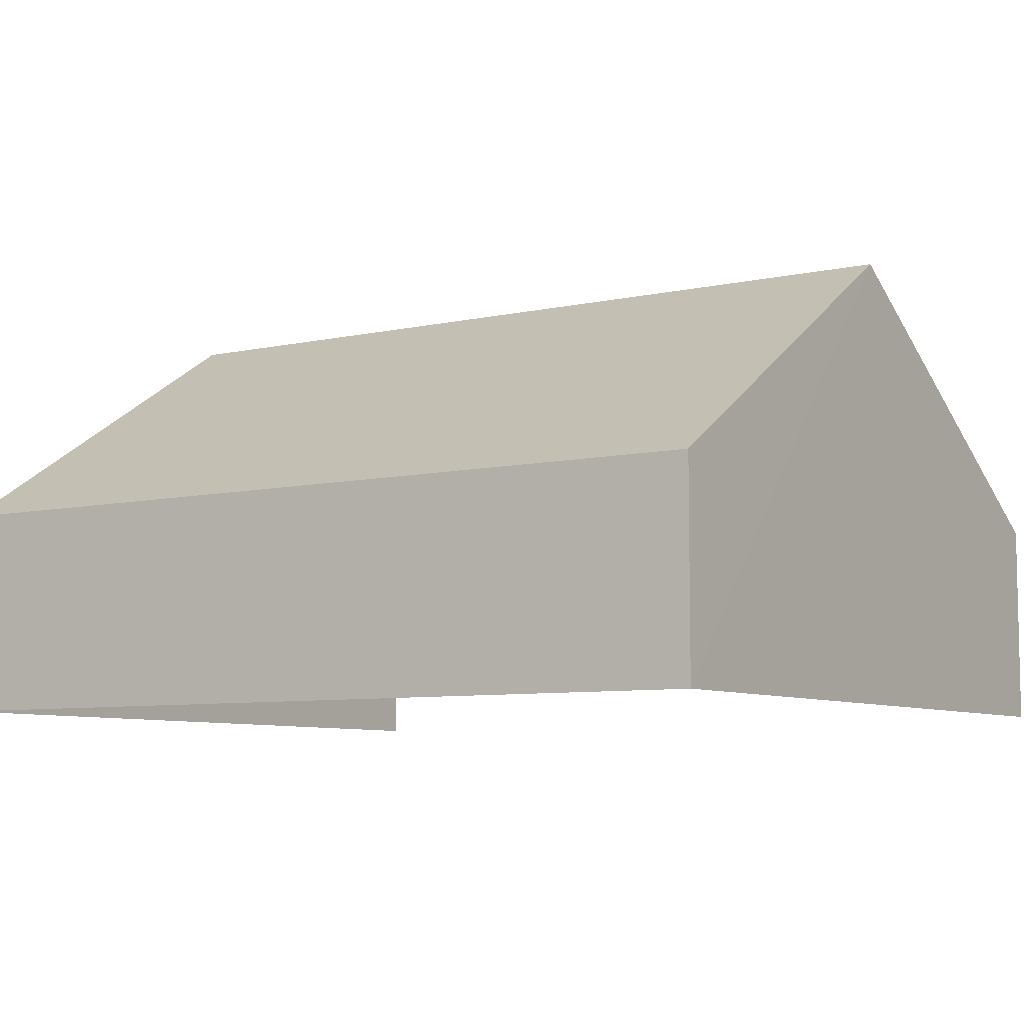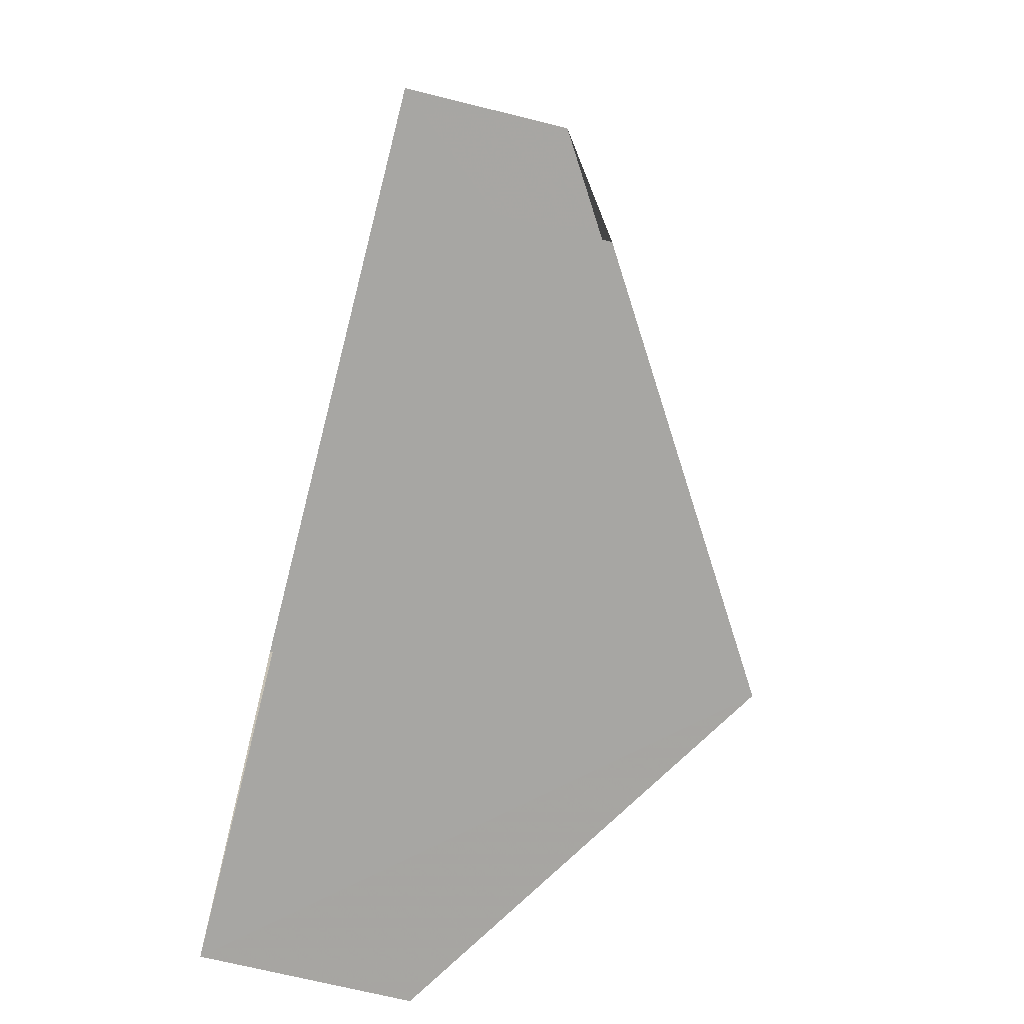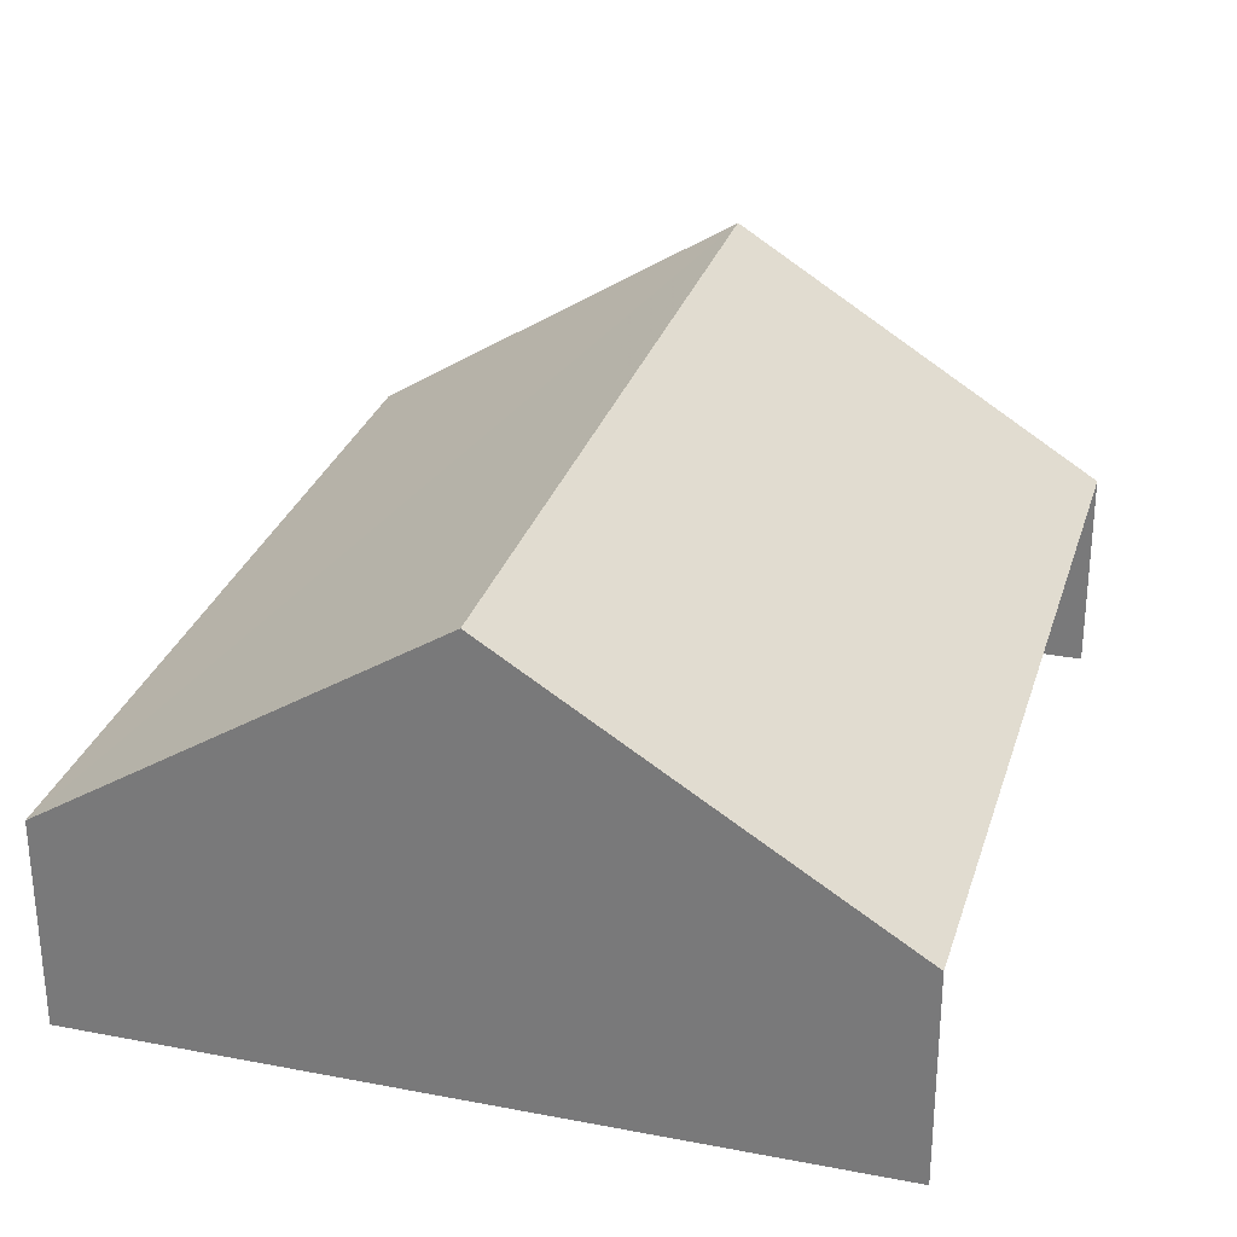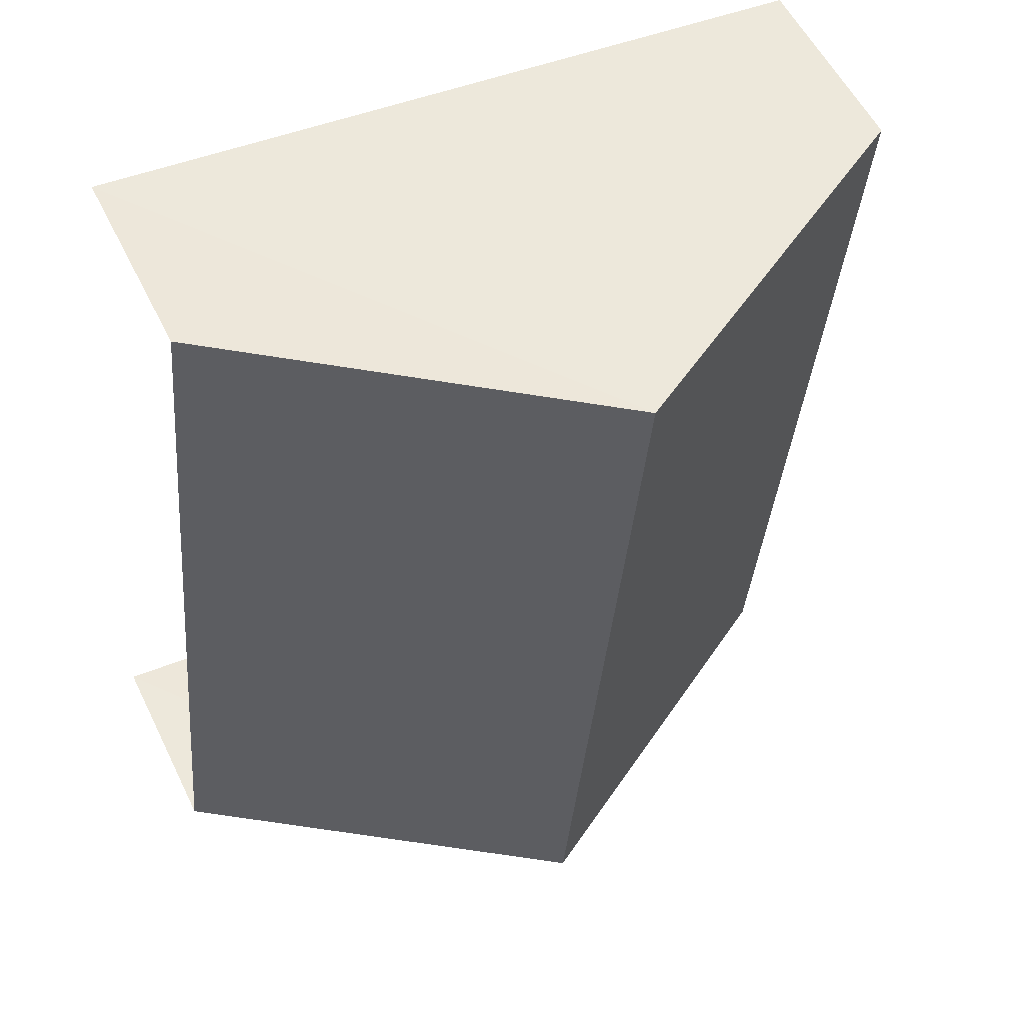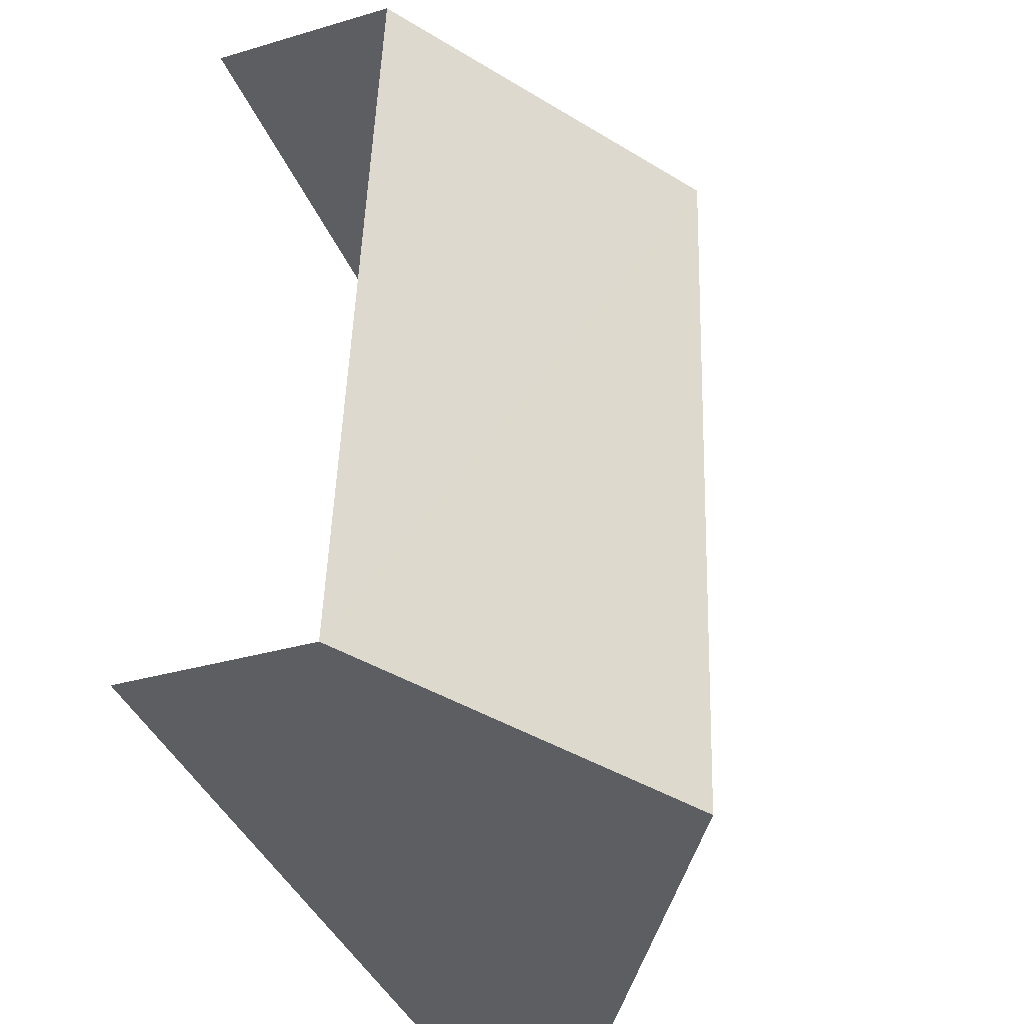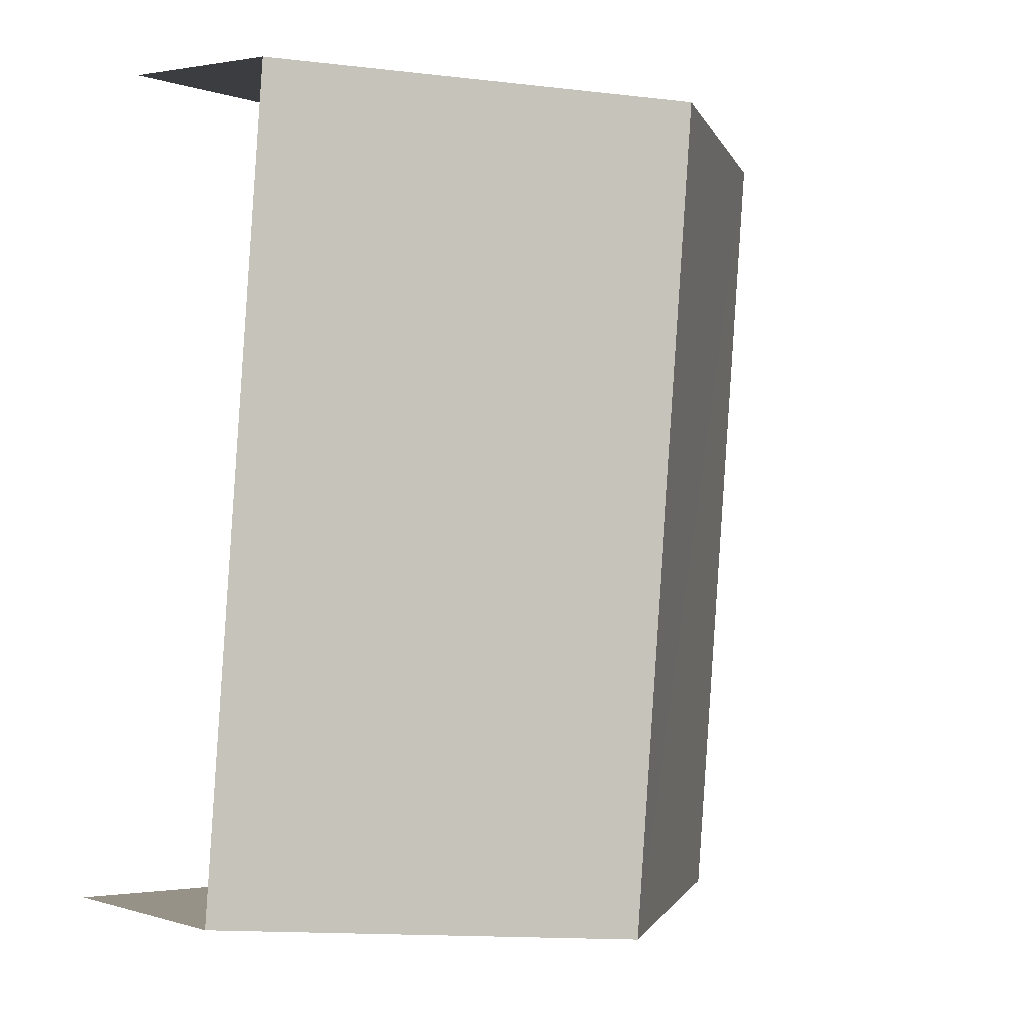
<metadata>
{"format":"obj","ext":"obj","renderer":"f3d","projection":"perspective","resolution":1024,"background":"white","views":[{"elev":-7.2,"azim":118.3,"up":"+Z"},{"elev":-68.9,"azim":-104.3,"up":"+Y"},{"elev":28.9,"azim":-169.3,"up":"+Z"},{"elev":55.8,"azim":-25.5,"up":"+Y"},{"elev":-34.4,"azim":-68.4,"up":"+Y"},{"elev":3.3,"azim":-45.3,"up":"+Y"}]}
</metadata>
<code>
v -3.721e+05 -1.053e+05 25.25
v -3.721e+05 -1.052e+05 25.25
v -3.721e+05 -1.053e+05 25.25
v -3.721e+05 -1.052e+05 25.25
v -3.721e+05 -1.053e+05 30.23
v -3.721e+05 -1.052e+05 27.57
v -3.721e+05 -1.052e+05 30.23
v -3.721e+05 -1.053e+05 27.57
v -3.721e+05 -1.053e+05 27.57
v -3.721e+05 -1.052e+05 27.57
f 1 2 3
f 1 4 2
f 9 4 1
f 9 10 4
f 5 6 7
f 5 8 6
f 7 9 5
f 7 10 9
f 6 3 2
f 6 8 3
f 6 2 7
f 2 4 7
f 4 10 7
f 9 1 5
f 1 3 5
f 3 8 5

</code>
